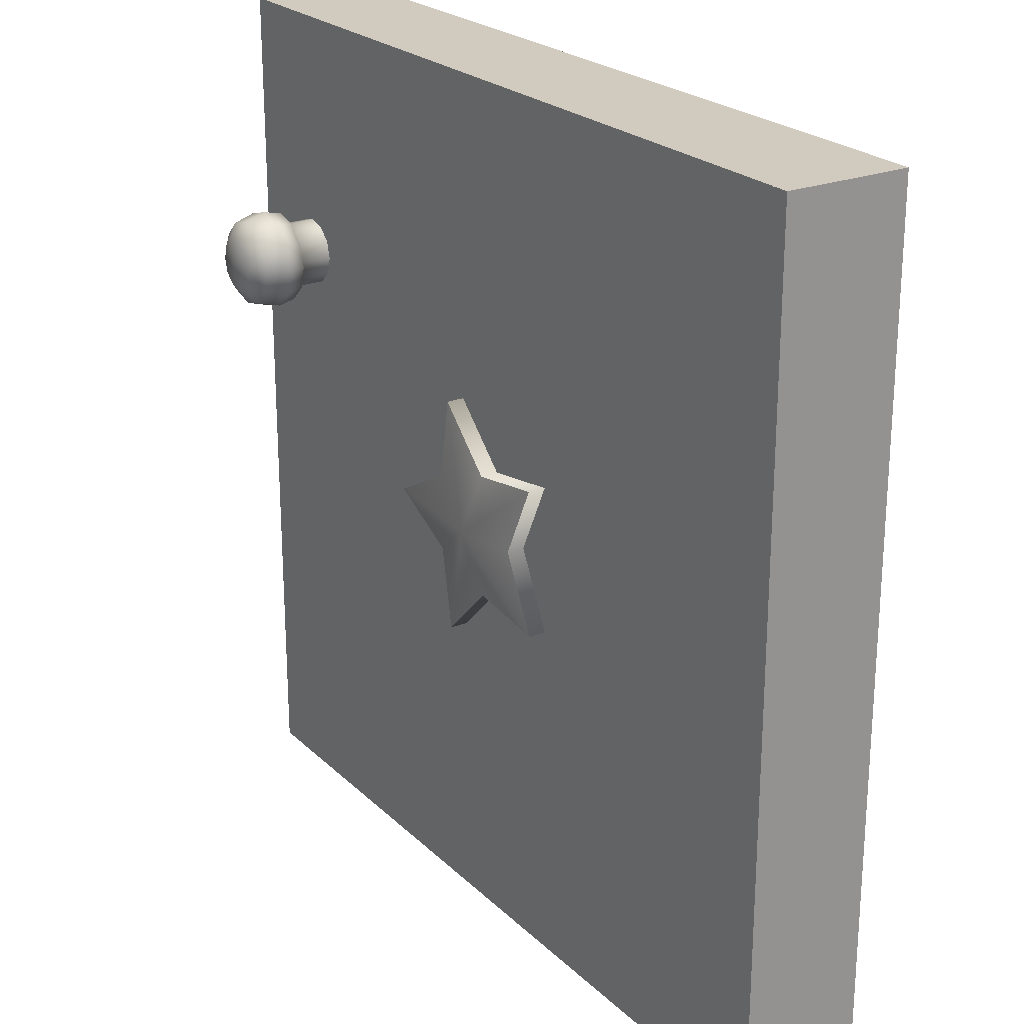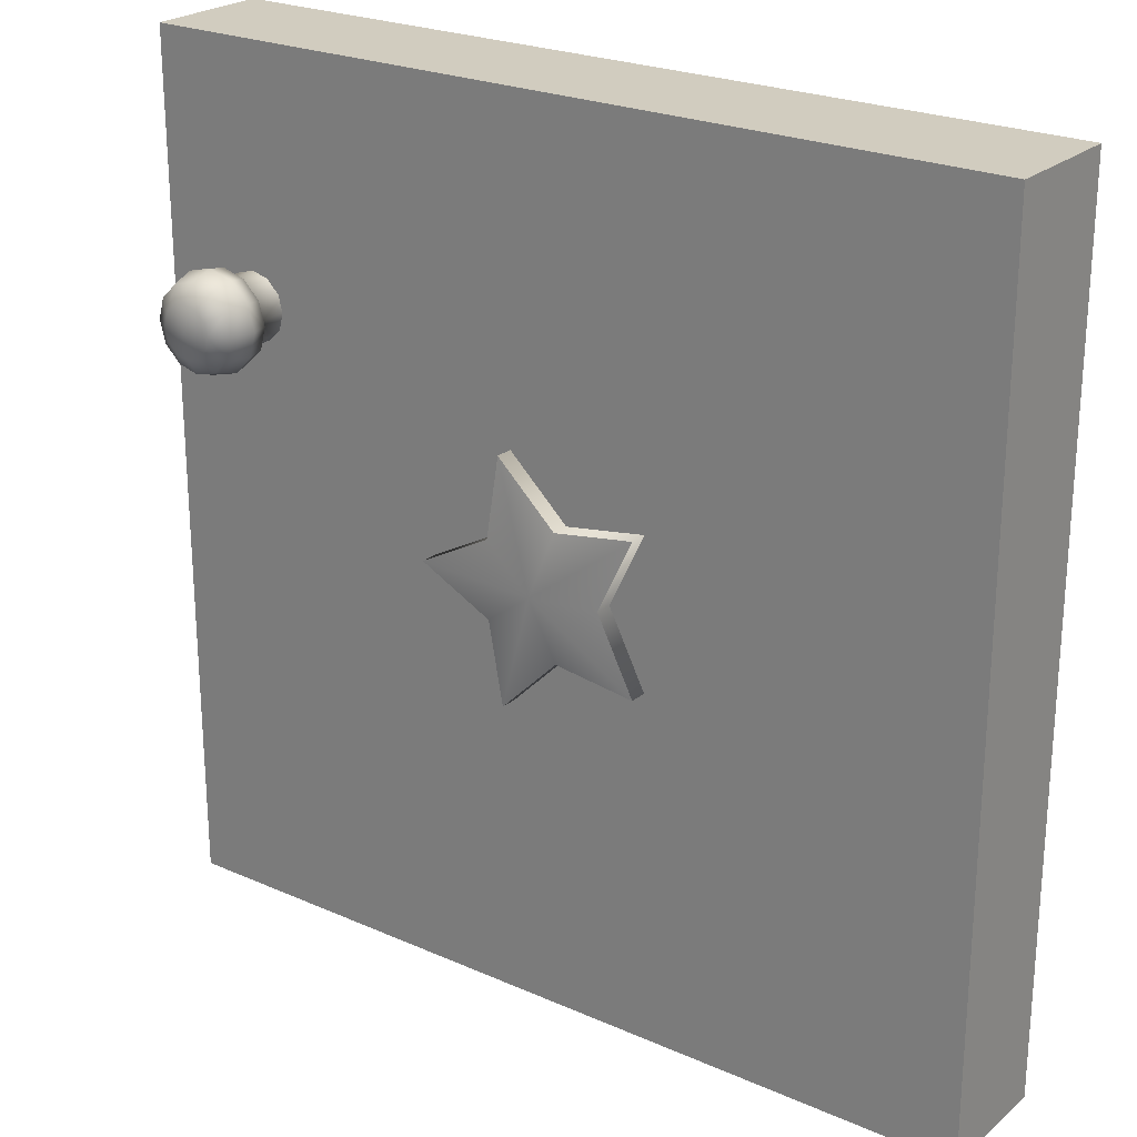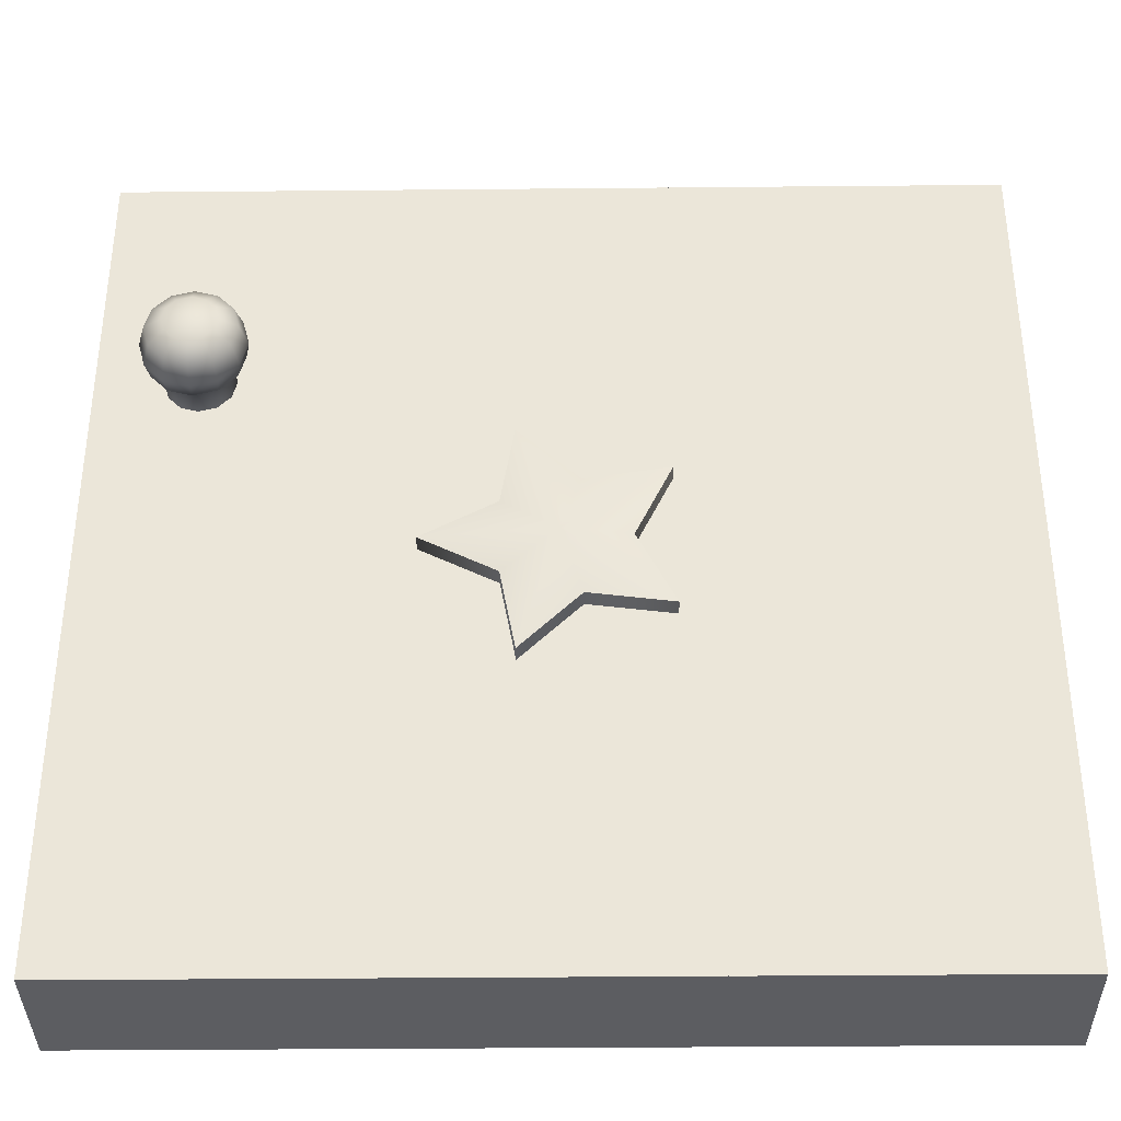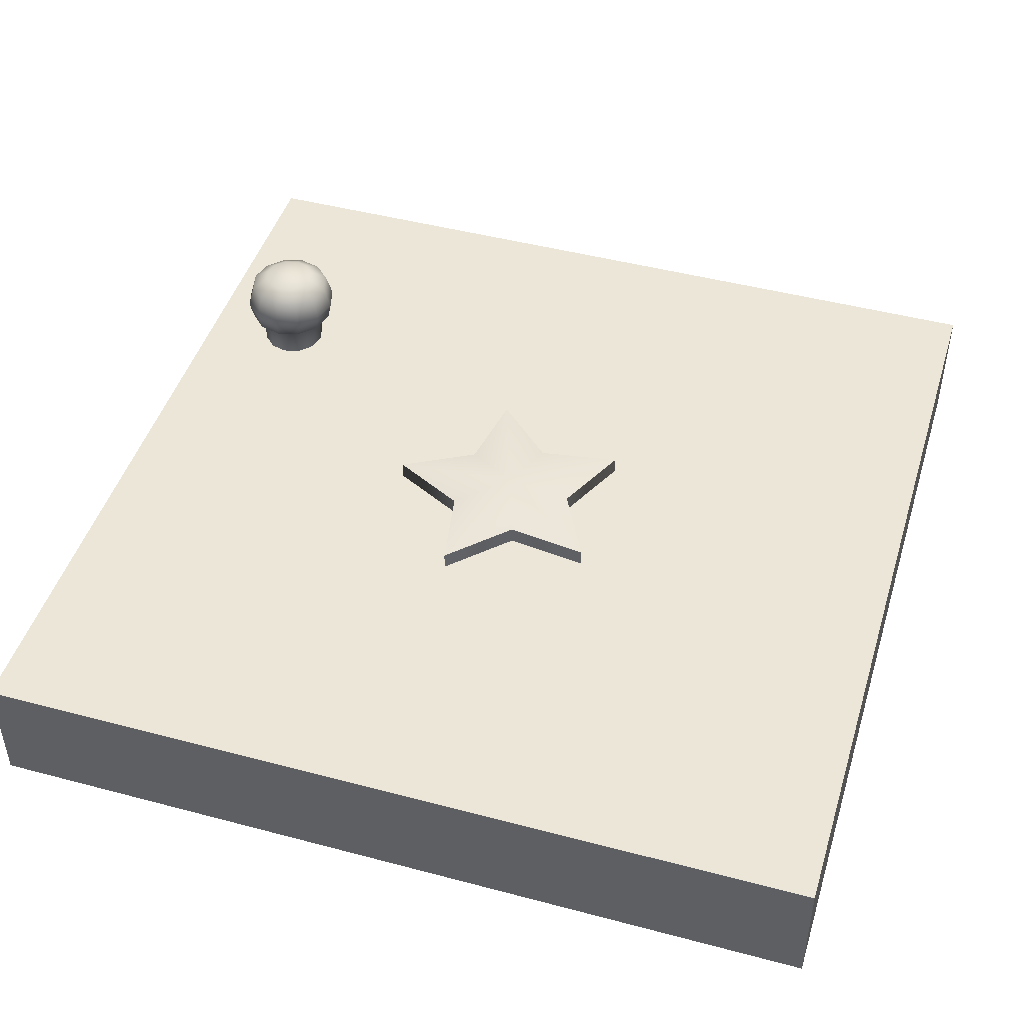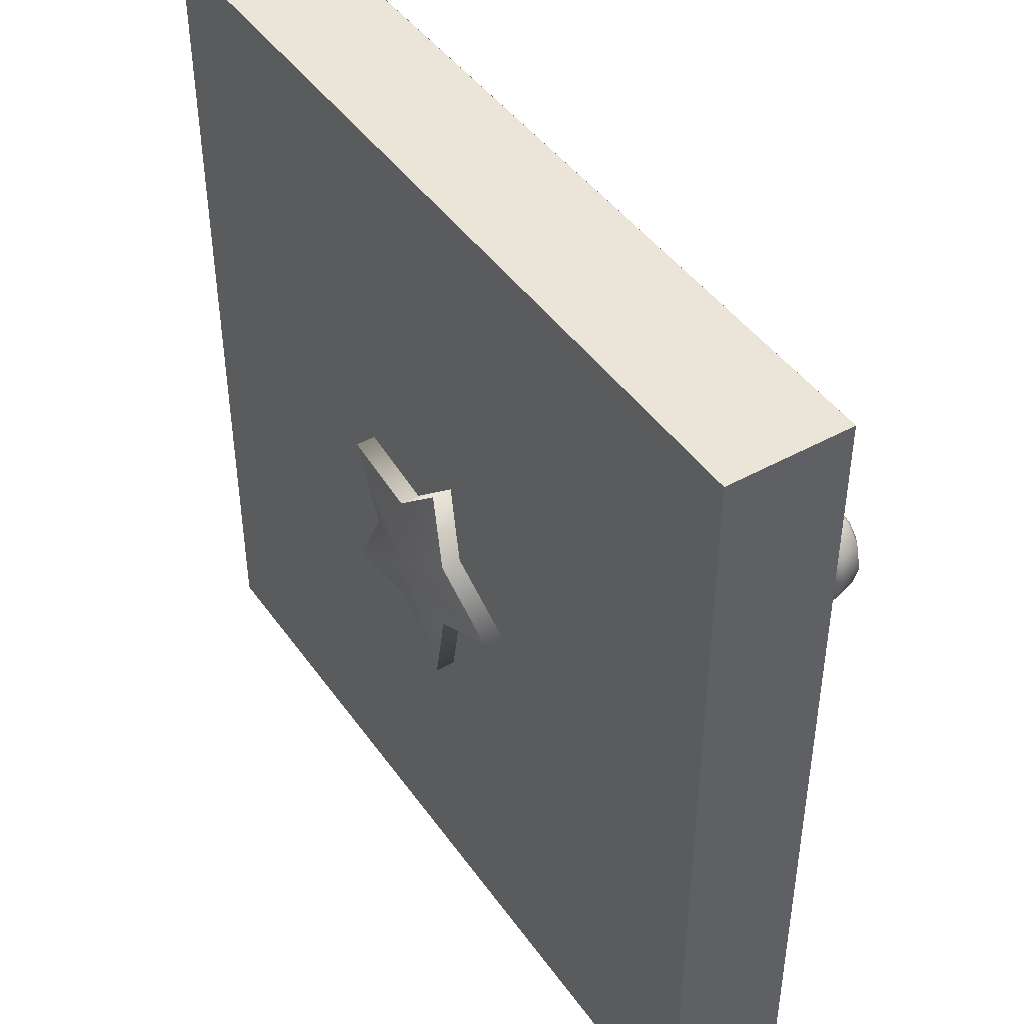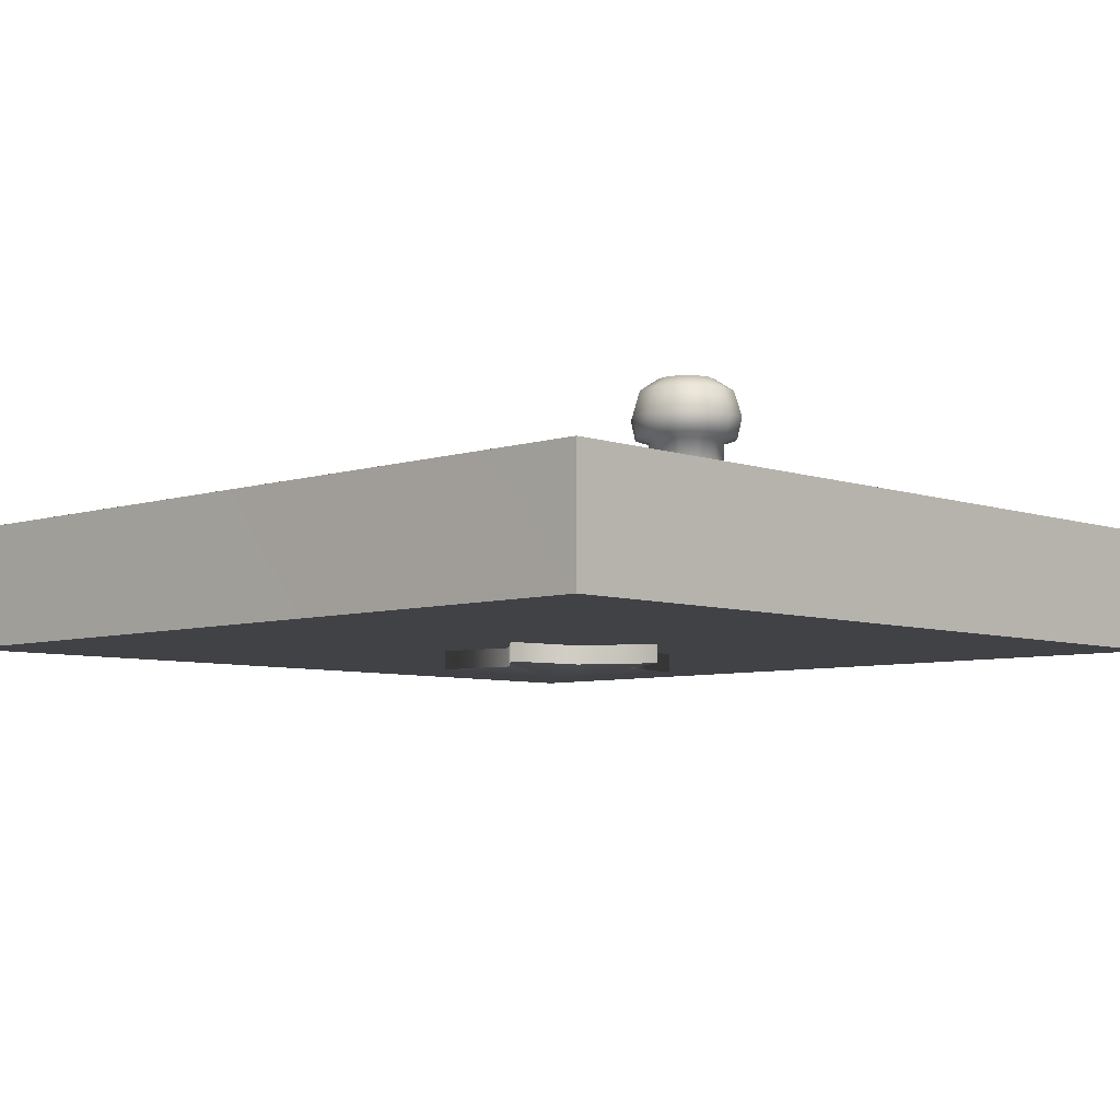
<metadata>
{"format":"obj","ext":"obj","renderer":"f3d","projection":"perspective","resolution":1024,"background":"white","views":[{"elev":23.4,"azim":56.8,"up":"+Y"},{"elev":23.9,"azim":36.3,"up":"+Y"},{"elev":-36.6,"azim":0.7,"up":"+Y"},{"elev":46.1,"azim":16.9,"up":"+Z"},{"elev":44.5,"azim":-122.9,"up":"+Y"},{"elev":-6.3,"azim":-136.2,"up":"+Z"}]}
</metadata>
<code>
v  100 100 -14.3
v  100 100 0
v  100 0.0256 -0
v  100 -0.0256 -14.3
v  -0 0.0006 -0
v  -0 -0.0006 -14.3
v  -0 100 -0
v  -0 100 -14.3
v  15.83 68.92 9.144
v  16.52 68.52 6.426
v  17.3 71.42 6.426
v  16.5 71.42 9.144
v  13.99 67.09 9.144
v  14.4 66.39 6.426
v  11.49 66.42 9.144
v  11.49 65.61 6.426
v  8.992 67.09 9.144
v  8.591 66.39 6.426
v  7.162 68.92 9.144
v  6.465 68.52 6.426
v  6.491 71.42 9.144
v  5.688 71.42 6.426
v  7.162 73.92 9.144
v  6.465 74.32 6.426
v  8.992 75.75 9.144
v  8.591 76.45 6.426
v  11.49 76.42 9.144
v  11.49 77.22 6.426
v  13.99 75.75 9.144
v  14.4 76.45 6.426
v  15.83 73.92 9.144
v  16.52 74.32 6.426
v  16.12 68.75 4.333
v  14.88 69.47 3.92
v  15.4 71.42 3.92
v  16.83 71.42 4.333
v  14.16 66.79 4.333
v  13.45 68.04 3.92
v  11.49 66.08 4.333
v  11.49 67.51 3.92
v  8.823 66.79 4.333
v  9.541 68.04 3.92
v  6.868 68.75 4.333
v  8.111 69.47 3.92
v  6.153 71.42 4.333
v  7.588 71.42 3.92
v  6.868 74.09 4.333
v  8.111 73.37 3.92
v  8.823 76.04 4.333
v  9.541 74.8 3.92
v  11.49 76.76 4.333
v  11.49 75.32 3.92
v  14.16 76.04 4.333
v  13.45 74.8 3.92
v  16.12 74.09 4.333
v  14.88 73.37 3.92
v  14.11 72.93 10.46
v  14.51 71.42 10.46
v  14.88 69.47 -0.7238
v  15.4 71.42 -0.7238
v  13.45 68.04 -0.7238
v  11.49 67.51 -0.7238
v  9.541 68.04 -0.7238
v  8.111 69.47 -0.7238
v  7.588 71.42 -0.7238
v  8.111 73.37 -0.7238
v  9.541 74.8 -0.7238
v  11.49 75.32 -0.7238
v  13.45 74.8 -0.7238
v  14.88 73.37 -0.7238
v  8.879 69.91 10.46
v  8.475 71.42 10.46
v  9.984 74.03 10.46
v  11.49 74.44 10.46
v  13 68.8 10.46
v  11.49 68.4 10.46
v  8.879 72.93 10.46
v  13 74.03 10.46
v  9.984 68.8 10.46
v  14.11 69.91 10.46
v  11.49 71.42 10.83
g lower
f 1 2 3
f 3 4 1
f 4 3 5
f 5 6 4
f 6 5 7
f 7 8 6
f 4 6 8
f 8 1 4
f 7 5 3
f 3 2 7
f 9 10 11
f 11 12 9
f 13 14 10
f 10 9 13
f 15 16 14
f 14 13 15
f 17 18 16
f 16 15 17
f 19 20 18
f 18 17 19
f 21 22 20
f 20 19 21
f 23 24 22
f 22 21 23
f 25 26 24
f 24 23 25
f 27 28 26
f 26 25 27
f 29 30 28
f 28 27 29
f 31 32 30
f 30 29 31
f 12 11 32
f 32 31 12
f 33 34 35
f 35 36 33
f 37 38 34
f 34 33 37
f 39 40 38
f 38 37 39
f 41 42 40
f 40 39 41
f 43 44 42
f 42 41 43
f 45 46 44
f 44 43 45
f 47 48 46
f 46 45 47
f 49 50 48
f 48 47 49
f 51 52 50
f 50 49 51
f 53 54 52
f 52 51 53
f 55 56 54
f 54 53 55
f 36 35 56
f 56 55 36
f 31 57 58
f 58 12 31
f 59 60 35
f 35 34 59
f 61 59 34
f 34 38 61
f 62 61 38
f 38 40 62
f 63 62 40
f 40 42 63
f 64 63 42
f 42 44 64
f 65 64 44
f 44 46 65
f 66 65 46
f 46 48 66
f 67 66 48
f 48 50 67
f 68 67 50
f 50 52 68
f 69 68 52
f 52 54 69
f 70 69 54
f 54 56 70
f 60 70 56
f 56 35 60
f 19 71 72
f 72 21 19
f 25 73 74
f 74 27 25
f 13 75 76
f 76 15 13
f 23 21 72
f 72 77 23
f 29 78 57
f 57 31 29
f 17 79 71
f 71 19 17
f 9 12 58
f 58 80 9
f 25 23 77
f 77 73 25
f 13 9 80
f 80 75 13
f 29 27 74
f 74 78 29
f 17 15 76
f 76 79 17
f 57 81 58
f 71 81 72
f 73 81 74
f 75 81 76
f 72 81 77
f 78 81 57
f 79 81 71
f 58 81 80
f 77 81 73
f 80 81 75
f 74 81 78
f 76 81 79
f 33 36 11
f 11 10 33
f 37 33 10
f 10 14 37
f 39 37 14
f 14 16 39
f 41 39 16
f 16 18 41
f 43 41 18
f 18 20 43
f 45 43 20
f 20 22 45
f 47 45 22
f 22 24 47
f 49 47 24
f 24 26 49
f 51 49 26
f 26 28 51
f 53 51 28
f 28 30 53
f 55 53 30
f 30 32 55
f 36 55 32
f 32 11 36
v  52.43 41.94 -13.1
v  52.43 41.94 -16.52
v  61.94 40.68 -16.52
v  61.94 40.68 -13.1
v  57.6 49.23 -16.52
v  57.6 49.23 -13.1
v  61.74 57.88 -16.52
v  61.74 57.88 -13.1
v  52.27 56.4 -16.52
v  52.27 56.4 -13.1
v  45.32 63.01 -16.52
v  45.32 63.01 -13.1
v  43.8 53.55 -16.52
v  43.8 53.55 -13.1
v  35.37 48.98 -16.52
v  35.37 48.98 -13.1
v  43.9 44.61 -16.52
v  43.9 44.61 -13.1
v  45.63 35.18 -16.52
v  45.63 35.18 -13.1
v  50 49.14 -17.79
v  52.43 41.94 -1.361
v  61.94 40.68 -1.361
v  61.94 40.68 2.052
v  52.43 41.94 2.052
v  57.6 49.23 -1.361
v  57.6 49.23 2.052
v  61.74 57.88 -1.361
v  61.74 57.88 2.052
v  52.27 56.4 -1.361
v  52.27 56.4 2.052
v  45.32 63.01 -1.361
v  45.32 63.01 2.052
v  43.8 53.55 -1.361
v  43.8 53.55 2.052
v  35.37 48.98 -1.361
v  35.37 48.98 2.052
v  43.9 44.61 -1.361
v  43.9 44.61 2.052
v  45.63 35.18 -1.361
v  45.63 35.18 2.052
v  50 49.14 3.324
v  0 100 -14.3
v  -0 100 -0
v  100 99.97 0
v  100 100 -14.3
v  100 0 0
v  100 0 -14.3
v  0 0 -14.3
v  -0 0 -0
g upper
f 82 83 84
f 84 85 82
f 85 84 86
f 86 87 85
f 87 86 88
f 88 89 87
f 89 88 90
f 90 91 89
f 91 90 92
f 92 93 91
f 93 92 94
f 94 95 93
f 95 94 96
f 96 97 95
f 97 96 98
f 98 99 97
f 99 98 100
f 100 101 99
f 101 100 83
f 83 82 101
f 83 102 84
f 84 102 86
f 86 102 88
f 88 102 90
f 90 102 92
f 92 102 94
f 94 102 96
f 96 102 98
f 98 102 100
f 100 102 83
f 103 104 105
f 105 106 103
f 104 107 108
f 108 105 104
f 107 109 110
f 110 108 107
f 109 111 112
f 112 110 109
f 111 113 114
f 114 112 111
f 113 115 116
f 116 114 113
f 115 117 118
f 118 116 115
f 117 119 120
f 120 118 117
f 119 121 122
f 122 120 119
f 121 103 106
f 106 122 121
f 106 105 123
f 105 108 123
f 108 110 123
f 110 112 123
f 112 114 123
f 114 116 123
f 116 118 123
f 118 120 123
f 120 122 123
f 122 106 123
f 124 125 126
f 126 127 124
f 127 126 128
f 128 129 127
f 130 131 125
f 125 124 130
f 127 129 130
f 130 124 127
f 131 128 126
f 126 125 131

</code>
